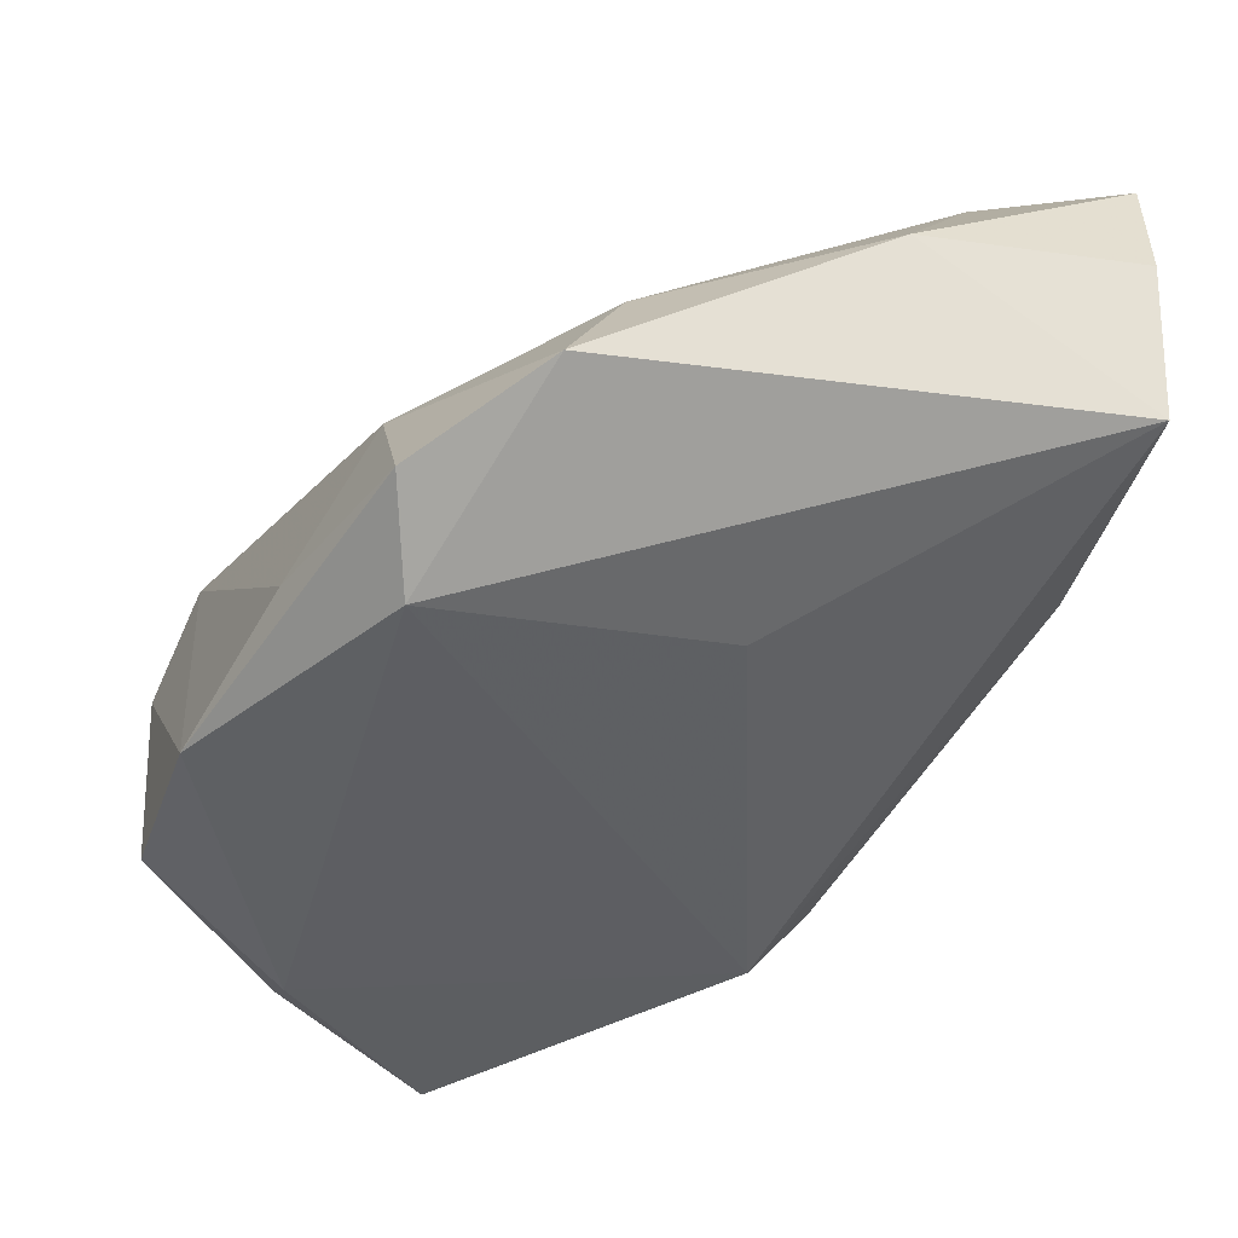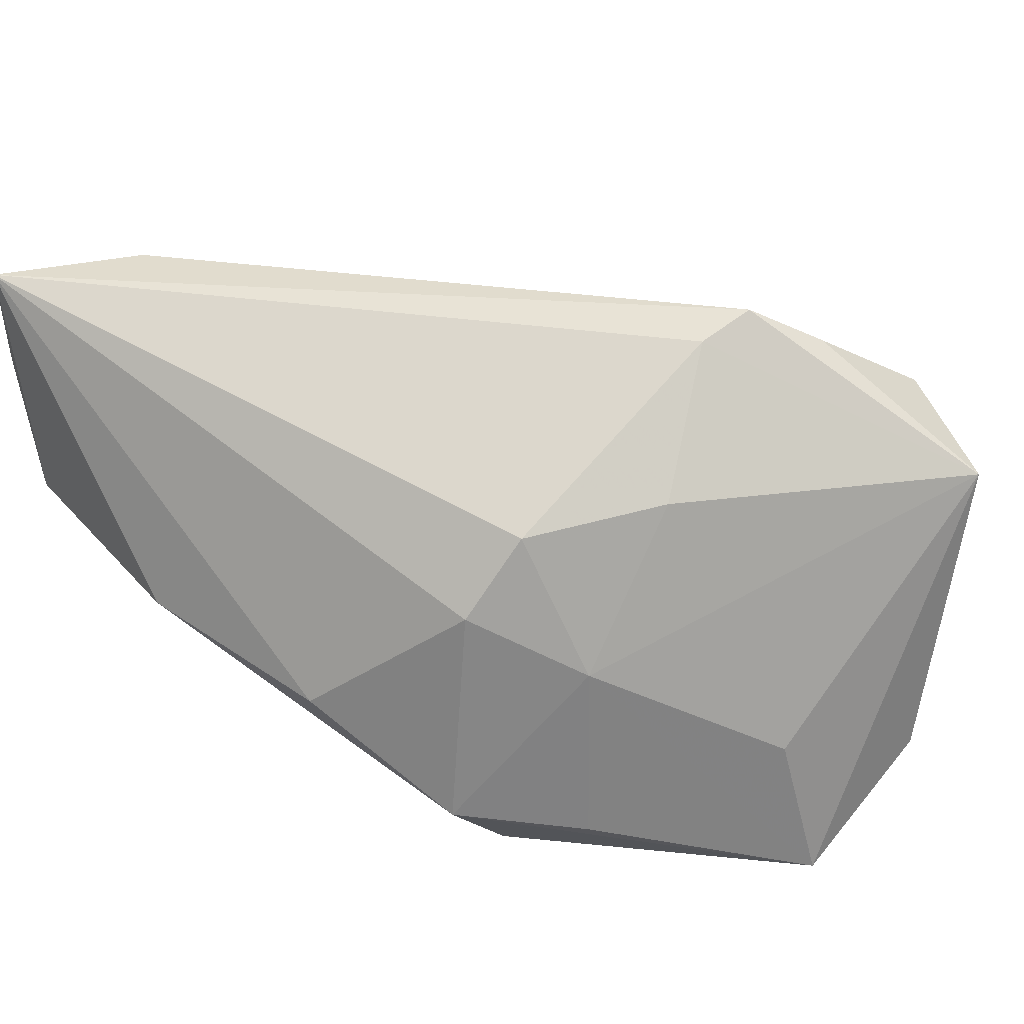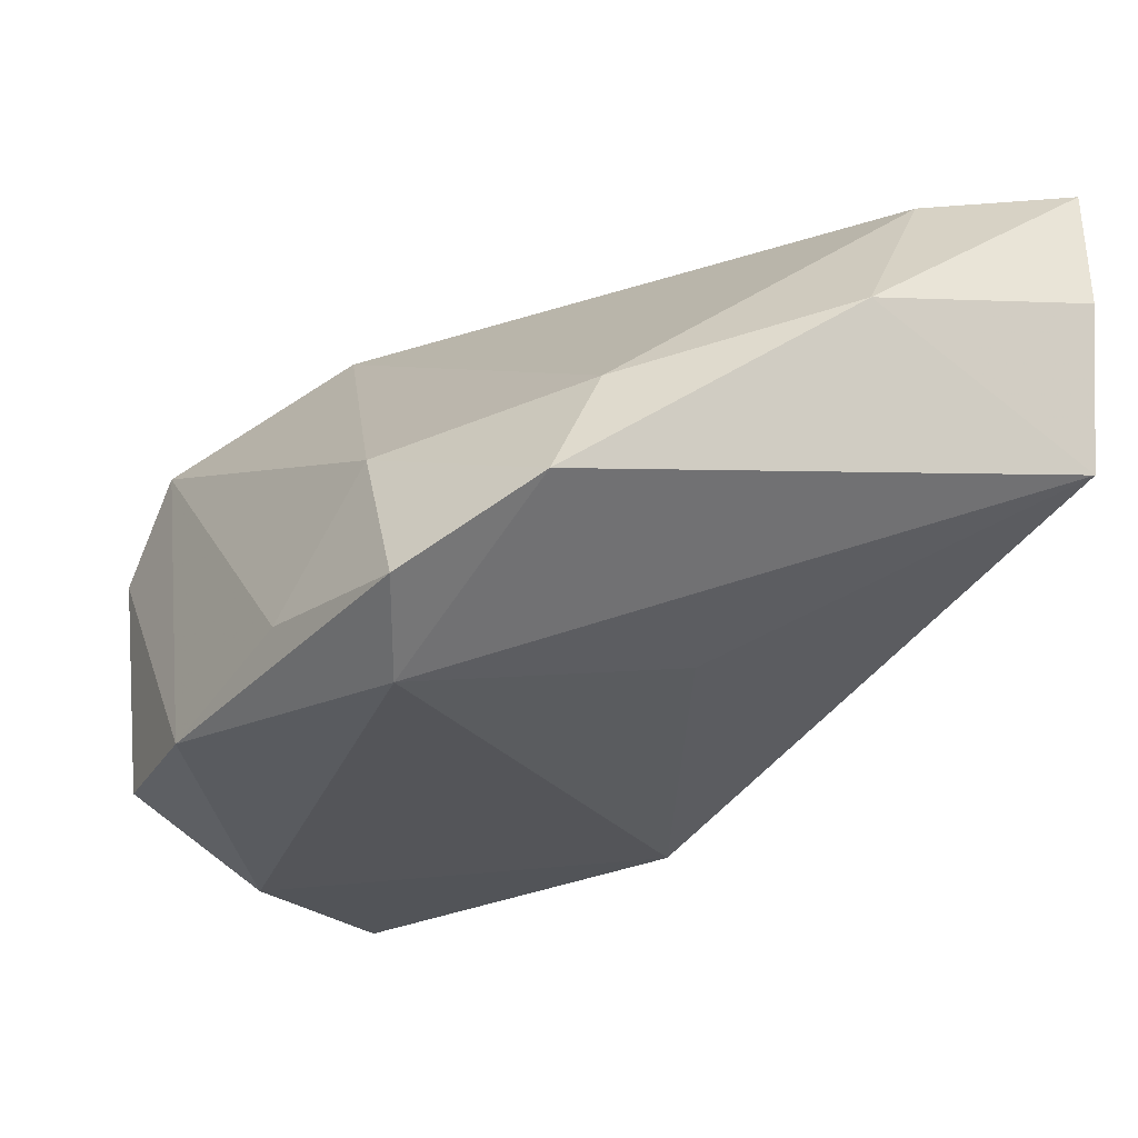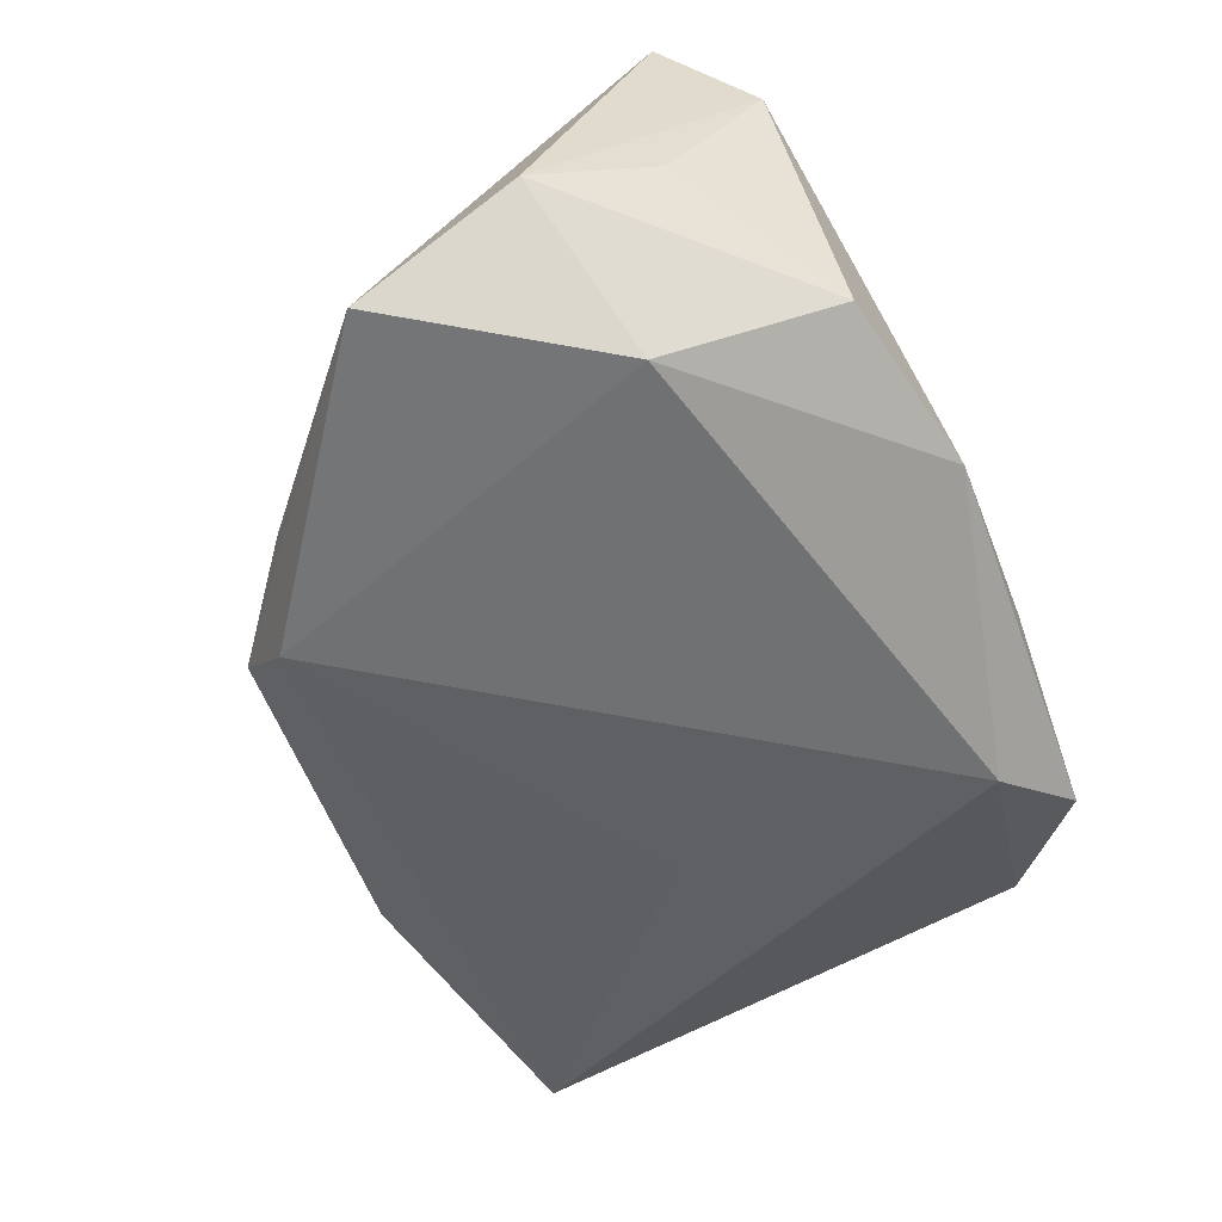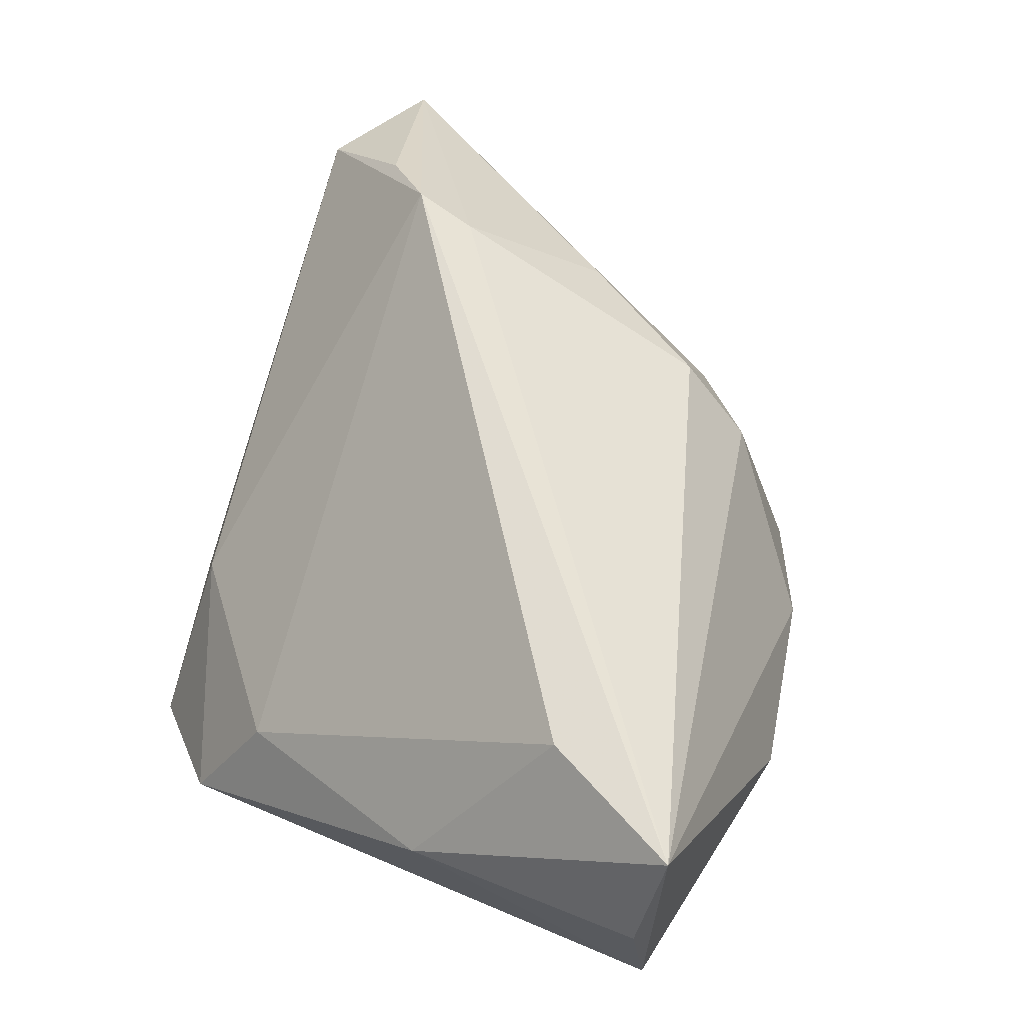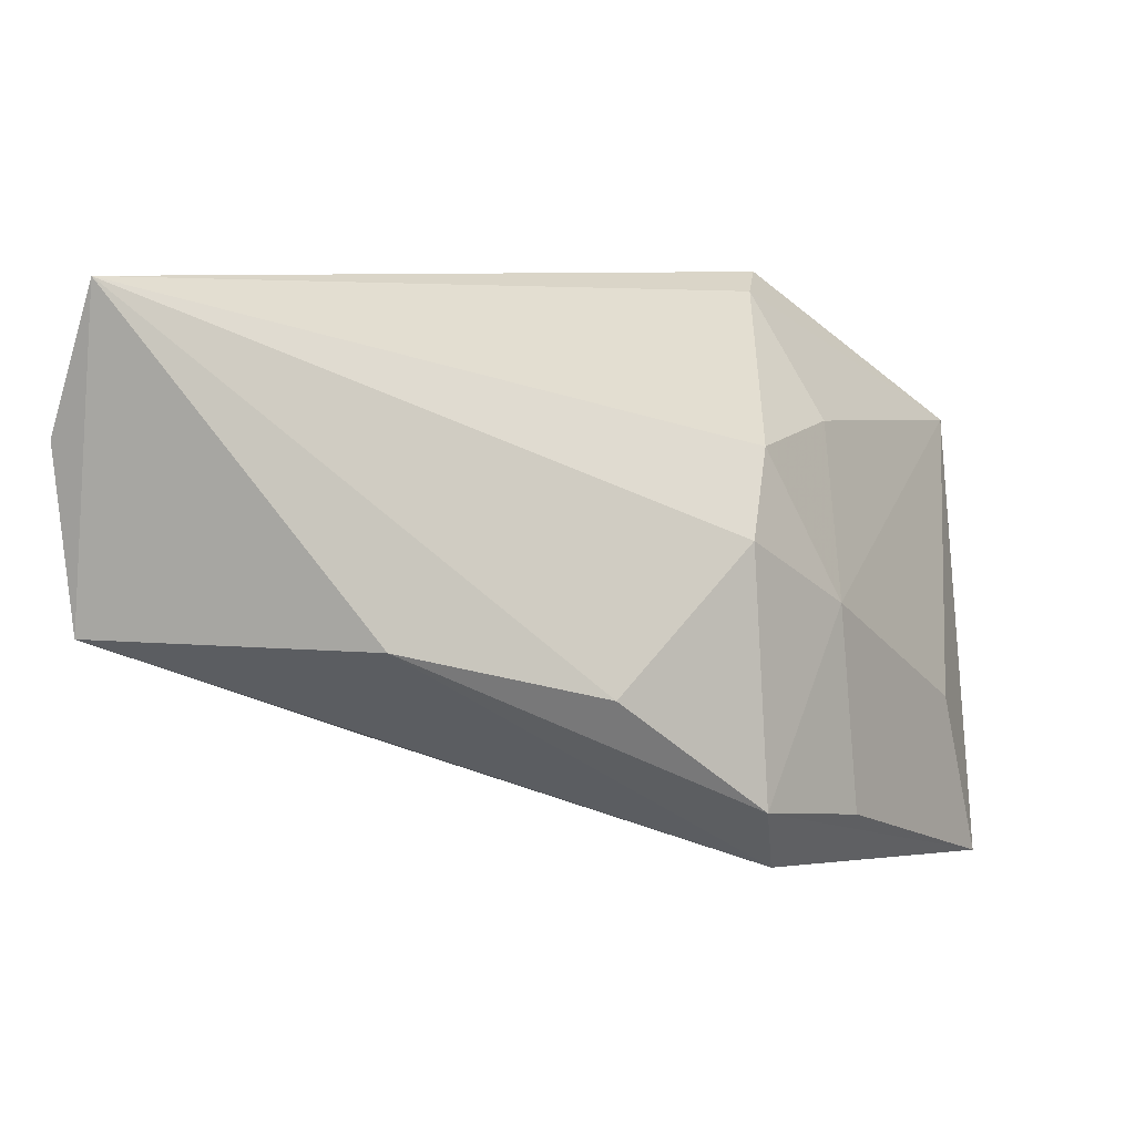
<metadata>
{"format":"obj","ext":"obj","renderer":"f3d","projection":"perspective","resolution":1024,"background":"white","views":[{"elev":-42.6,"azim":-109.0,"up":"+Z"},{"elev":43.6,"azim":48.1,"up":"+Z"},{"elev":-25.8,"azim":-112.5,"up":"+Z"},{"elev":-63.9,"azim":124.4,"up":"+Z"},{"elev":59.4,"azim":-63.4,"up":"+Z"},{"elev":-76.7,"azim":-6.2,"up":"+Y"}]}
</metadata>
<code>
v 0.005233 0.03964 -0.02459
v 0.02626 -0.001664 0.02006
v -0.04819 -0.01478 0.01175
v 0.04991 0.003111 -0.02757
v 0.02882 -0.01587 0.003793
v -0.03369 0.02967 -0.02041
v 0.04412 0.002104 -0.009817
v 0.03185 0.02263 -0.03015
v 0.01776 0.01152 0.03136
v 0.02976 0.03693 0.01885
v -0.03972 0.01075 0.001627
v 0.01887 -0.01735 0.01941
v 0.04075 0.03063 -0.01144
v -0.02381 0.02568 -0.02686
v 0.04906 0.02065 -0.01847
v -0.04535 -0.04295 0.03281
v -0.01941 -0.008266 -0.01794
v 0.04413 0.03216 0.01609
v -0.0158 -0.04471 0.001444
v -0.03815 -0.02688 0.03166
v -0.04488 -0.04174 -0.00119
v 0.0182 -0.02523 0.01133
v -0.01367 0.03513 -0.01846
v 0.02416 -0.02489 -0.02231
v -0.04834 -0.04135 0.01722
v 0.02235 -0.03136 -0.01449
v 0.024 0.03964 -0.02354
v -0.02103 0.02844 -0.002038
v 0.03611 0.03964 0.006796
v 0.01847 0.01835 0.03281
v 0.02425 0.02511 0.02811
v -0.044 0.01791 -0.0121
v 0.03293 -0.01913 -0.0176
v 0.005857 -0.03884 -0.002531
f 24 14 8
f 24 8 4
f 17 14 24
f 24 21 17
f 17 21 14
f 24 4 26
f 1 8 14
f 1 27 8
f 15 4 8
f 8 27 15
f 27 13 15
f 18 4 15
f 25 21 16
f 5 2 12
f 18 2 5
f 6 1 14
f 25 16 3
f 3 21 25
f 20 30 11
f 20 16 30
f 11 3 20
f 20 3 16
f 19 16 21
f 34 16 19
f 19 26 34
f 19 21 24
f 24 26 19
f 12 2 9
f 9 16 12
f 30 16 9
f 18 30 9
f 9 2 18
f 22 5 12
f 26 5 22
f 34 26 22
f 12 16 22
f 22 16 34
f 33 26 4
f 4 5 33
f 33 5 26
f 7 4 18
f 18 5 7
f 7 5 4
f 14 21 32
f 32 6 14
f 21 3 32
f 32 3 11
f 11 30 28
f 30 10 28
f 28 32 11
f 6 32 28
f 31 30 18
f 18 10 31
f 31 10 30
f 1 6 23
f 23 10 1
f 6 28 23
f 23 28 10
f 29 10 18
f 29 13 27
f 27 1 29
f 1 10 29
f 18 15 29
f 29 15 13

</code>
